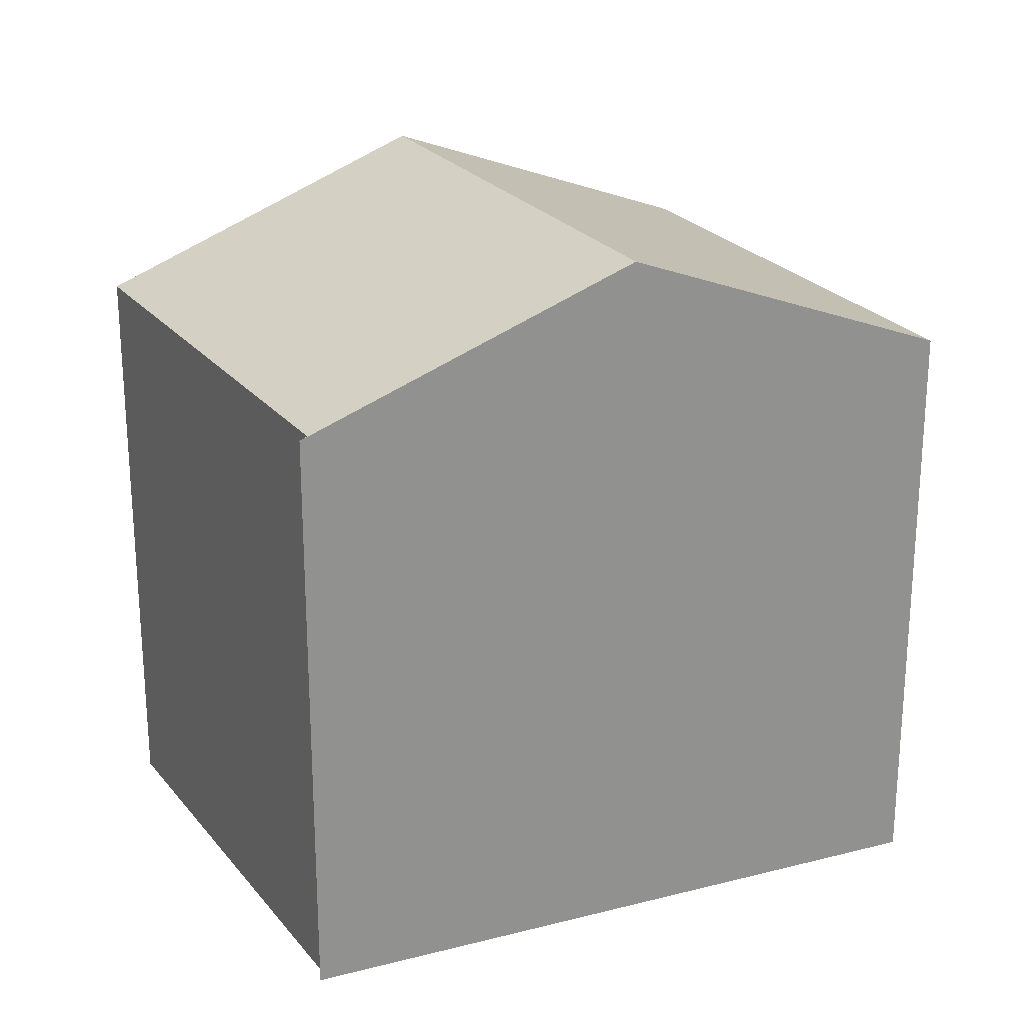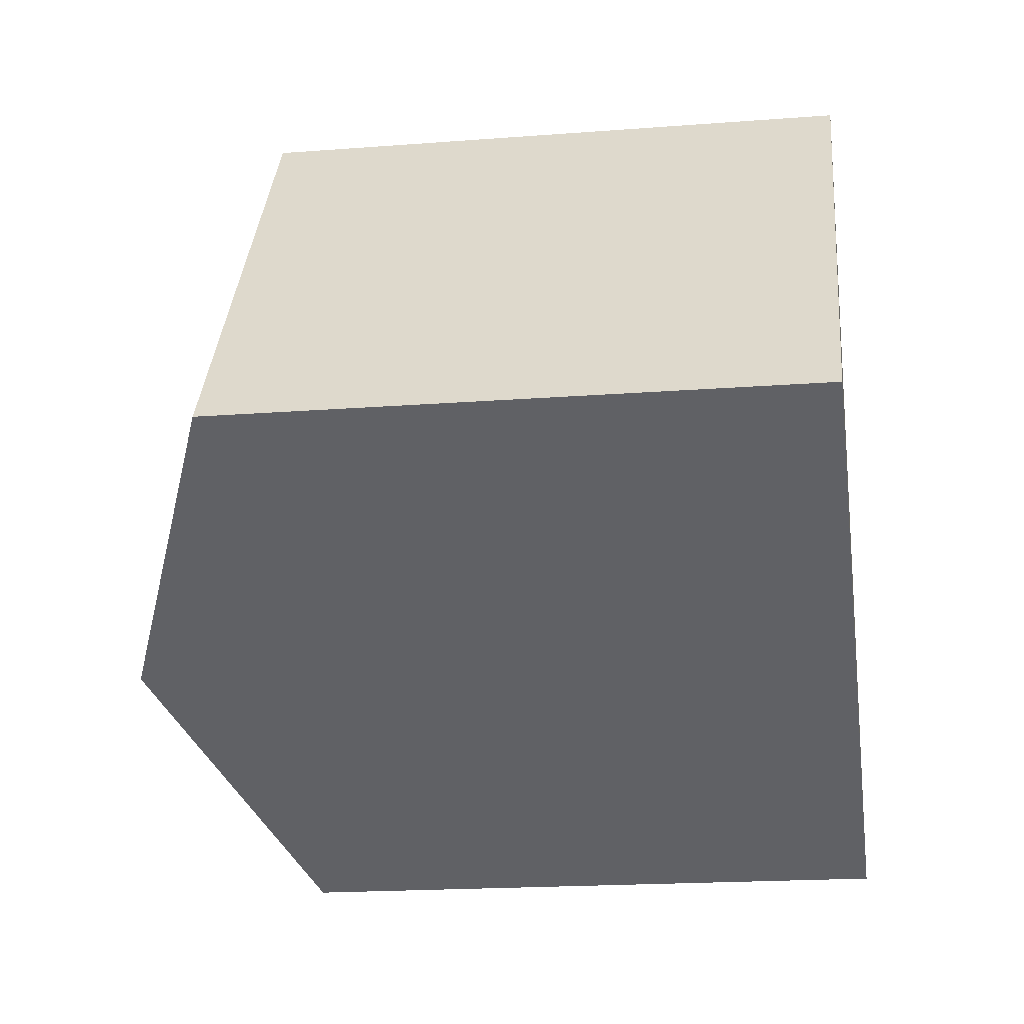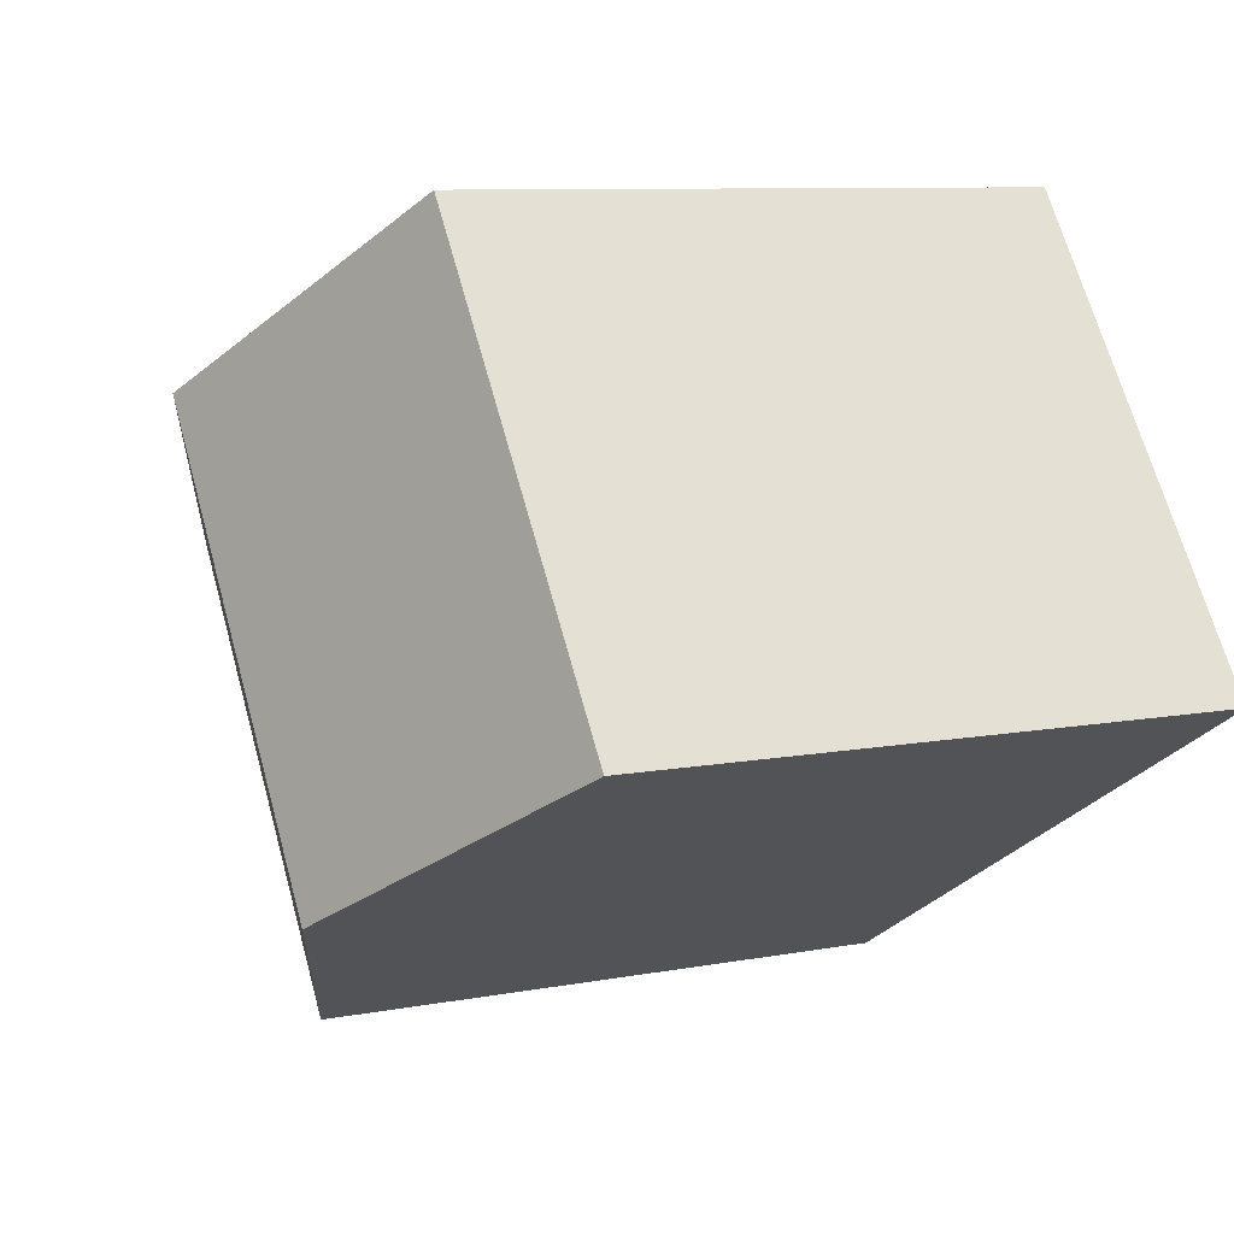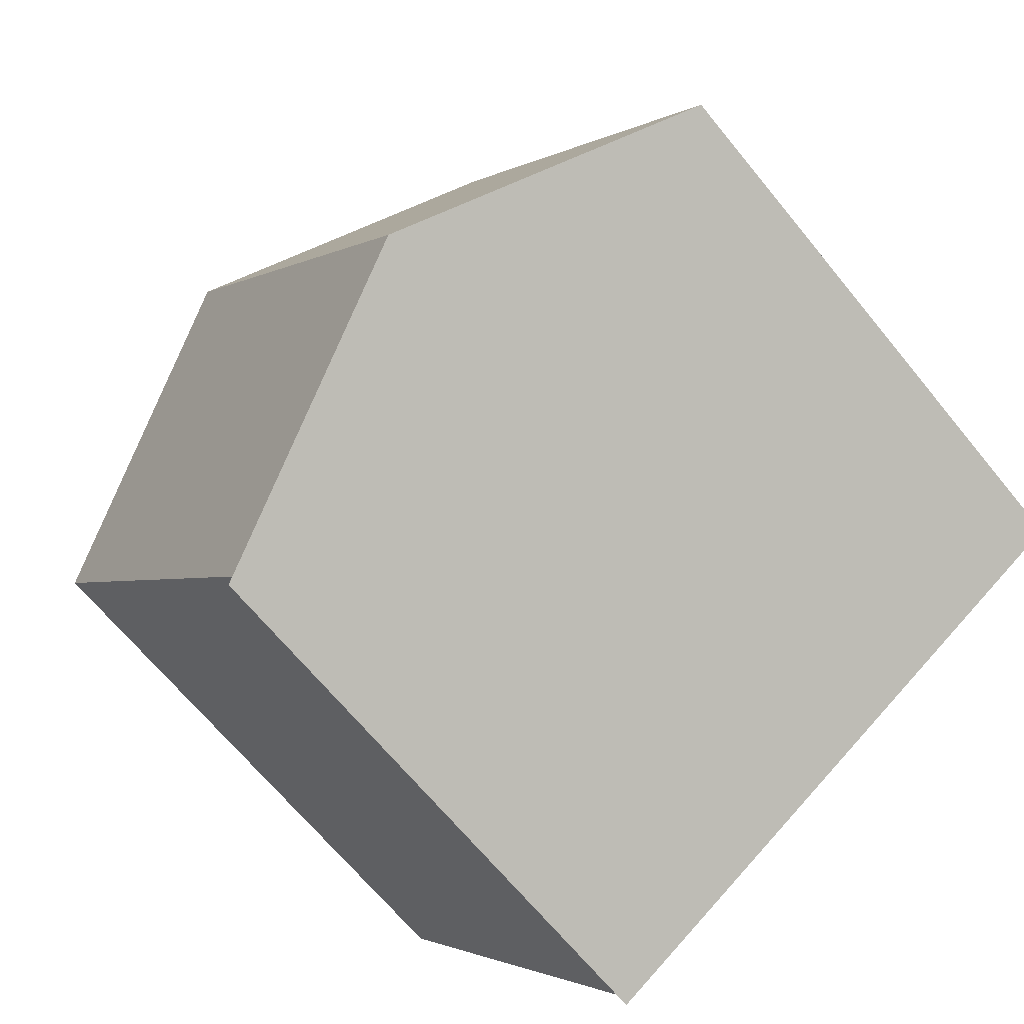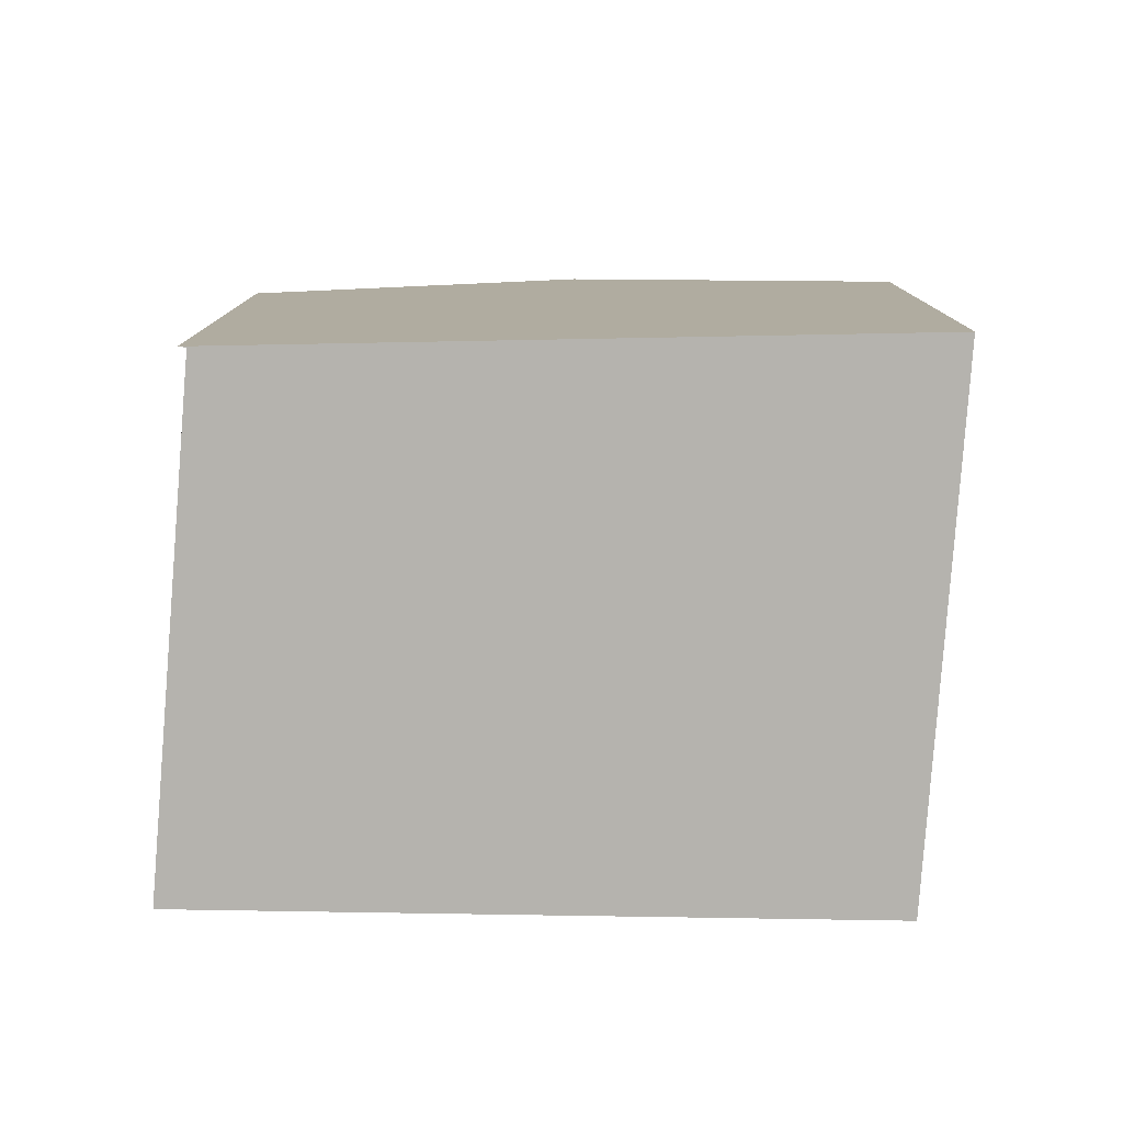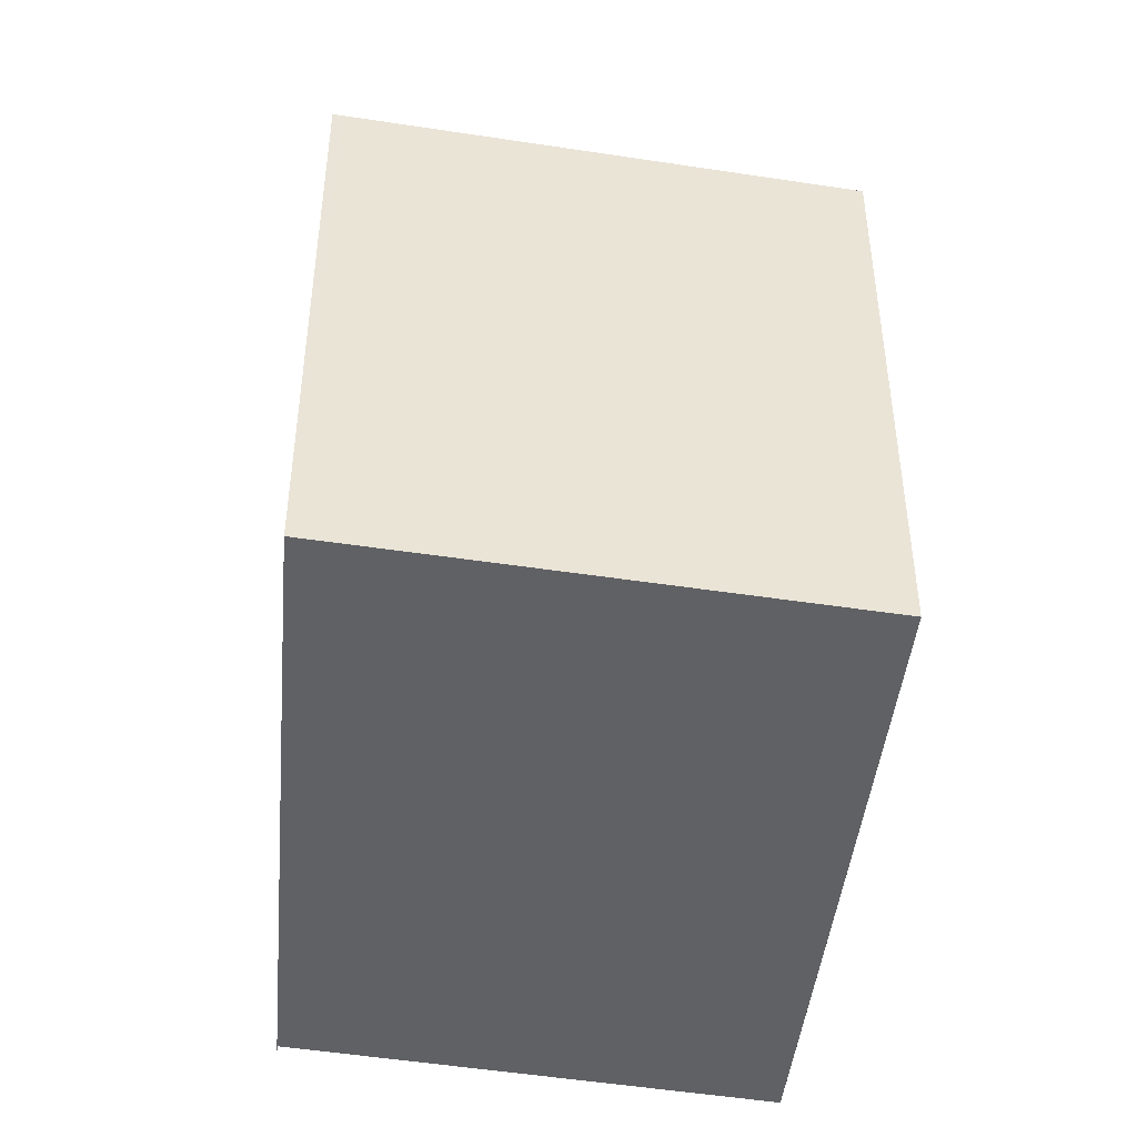
<metadata>
{"format":"obj","ext":"obj","renderer":"f3d","projection":"perspective","resolution":1024,"background":"white","views":[{"elev":24.1,"azim":-172.8,"up":"+Y"},{"elev":-18.8,"azim":-81.6,"up":"+Z"},{"elev":8.8,"azim":-117.2,"up":"+Z"},{"elev":-67.4,"azim":-140.7,"up":"+Z"},{"elev":-79.9,"azim":-148.7,"up":"+Y"},{"elev":-46.8,"azim":-64.5,"up":"+Y"}]}
</metadata>
<code>
v  12.15 15.03 5.106
v  11.85 12.48 -6.911
v  6.029 15.03 -3.516
v  12 12.42 -6.971
v  16.81 12.94 2.172
v  18.09 12.36 1.365
v  17.74 12.52 1.583
v  12.13 12.35 -7.074
v  0.122 12.38 0.171
v  5.288 14.71 -3.084
v  0 12.38 7.584e-16
v  6.26 12.38 8.817
v  6.782 12.62 8.488
v  12.13 4.332e-16 -7.074
v  0 0 0
v  11.85 4.232e-16 -6.911
v  6.029 2.153e-16 -3.516
v  5.288 1.888e-16 -3.084
v  6.26 -5.399e-16 8.817
v  0.122 -1.047e-17 0.171
v  6.782 -5.197e-16 8.488
v  12.15 -3.127e-16 5.106
v  18.09 -8.358e-17 1.365
v  17.74 -9.693e-17 1.583
v  16.81 -1.33e-16 2.172
v  12 4.269e-16 -6.971
g defaultobject
f 1 2 3
f 2 1 4
f 4 1 5
f 4 5 6
f 6 5 7
f 8 2 4
f 9 10 11
f 10 9 12
f 10 12 3
f 3 12 13
f 3 13 1
f 14 2 8
f 2 14 3
f 3 14 10
f 10 14 11
f 11 14 15
f 15 14 16
f 15 16 17
f 15 17 18
f 15 9 11
f 9 15 12
f 12 15 19
f 19 15 20
f 19 13 12
f 13 19 1
f 1 19 5
f 5 19 7
f 7 19 21
f 7 21 22
f 7 22 6
f 6 22 23
f 23 22 24
f 24 22 25
f 26 8 4
f 8 26 14
f 6 26 4
f 26 6 23
f 14 26 16
f 18 20 15
f 20 18 19
f 19 18 21
f 21 18 22
f 22 18 17
f 22 17 16
f 22 16 25
f 25 16 24
f 24 16 26
f 24 26 23

</code>
